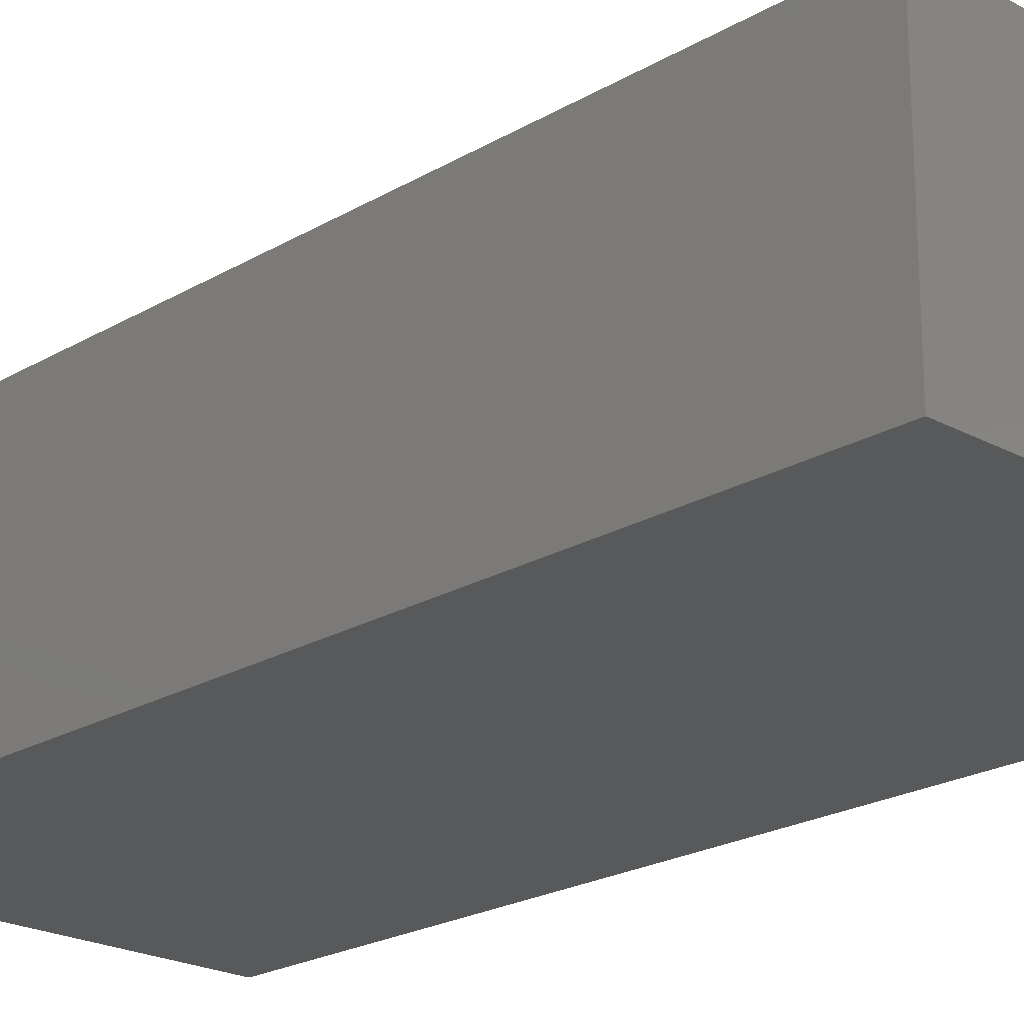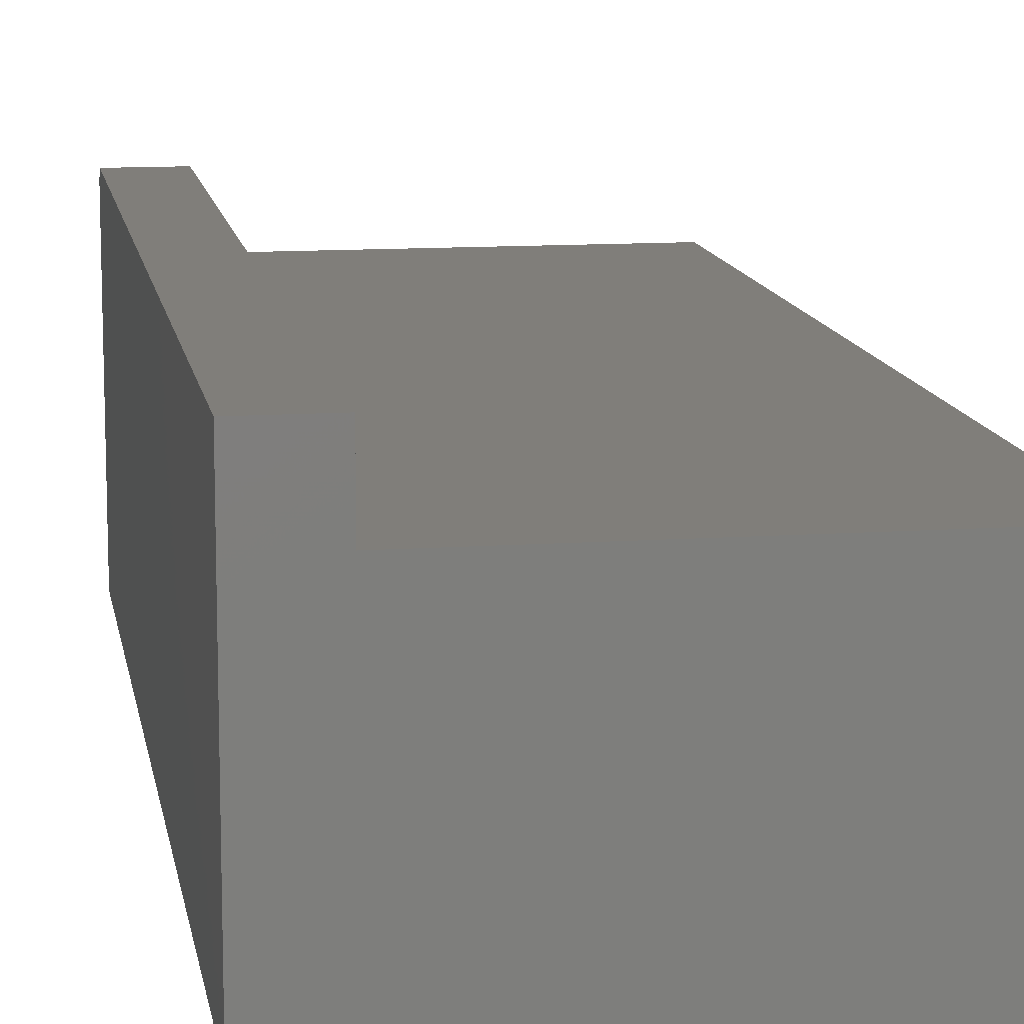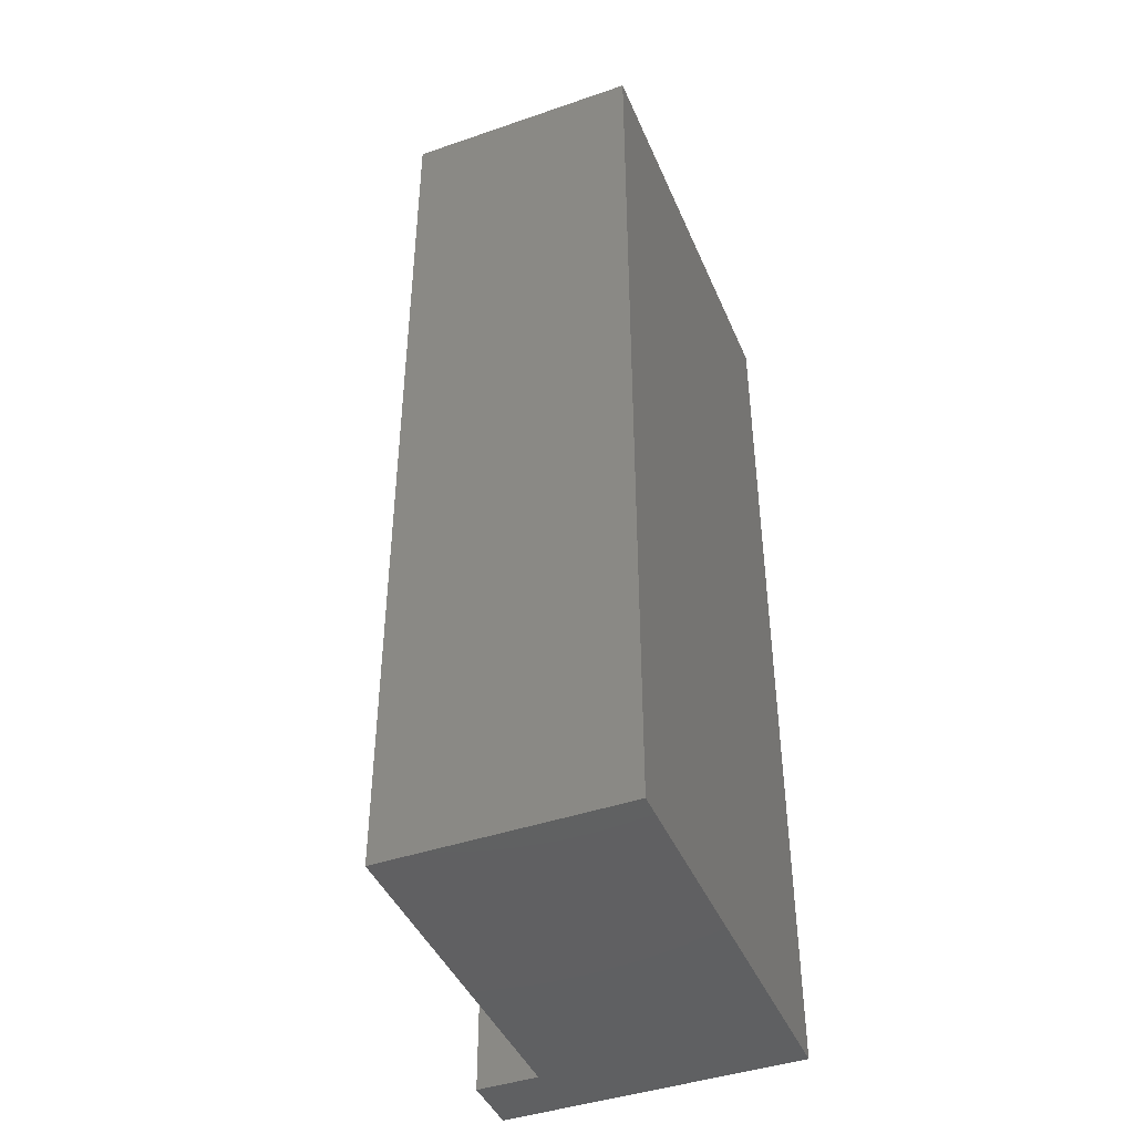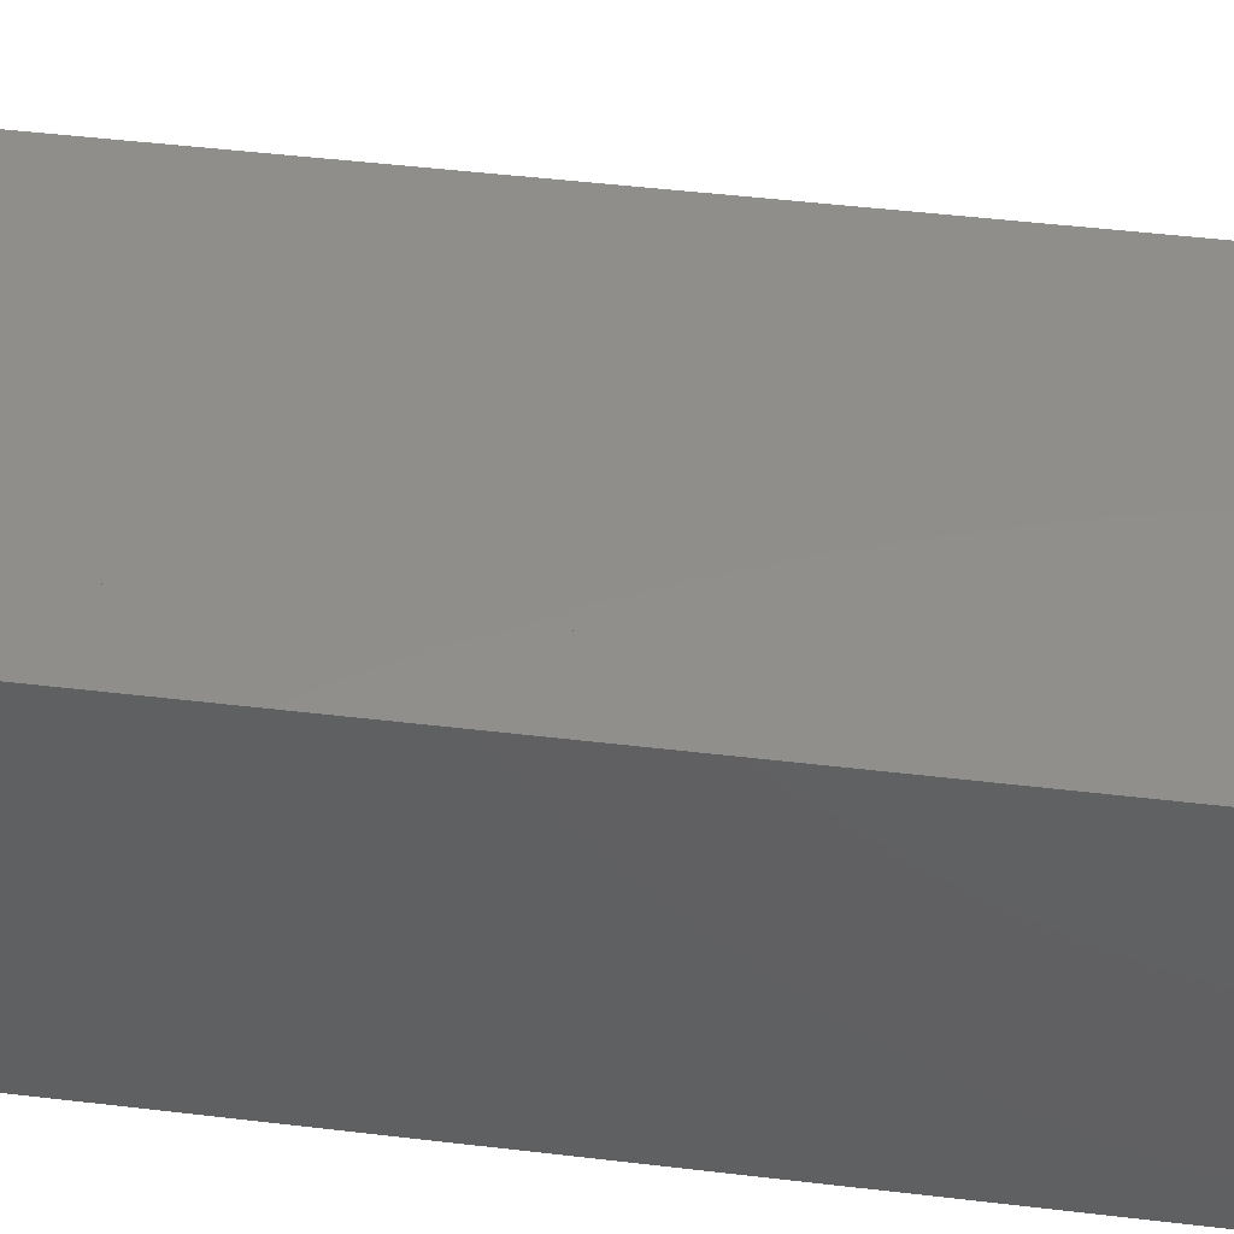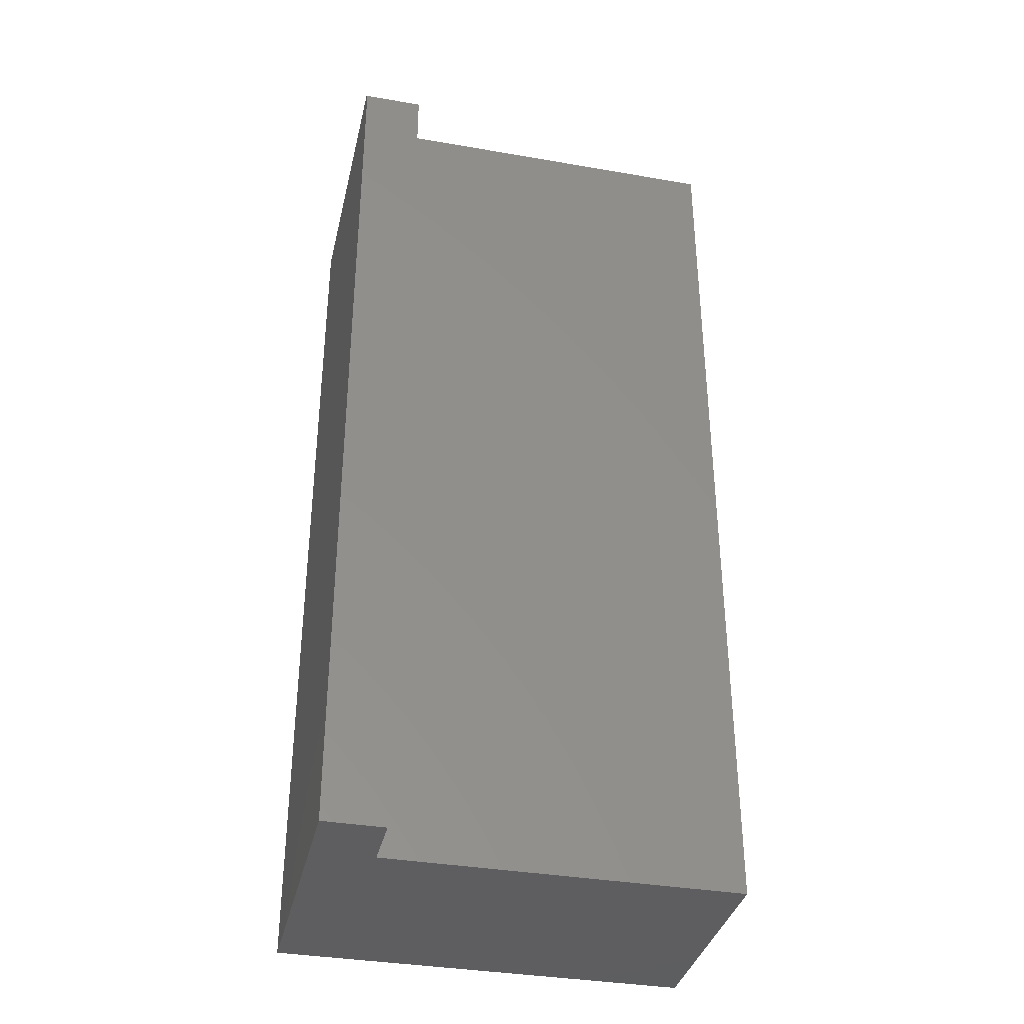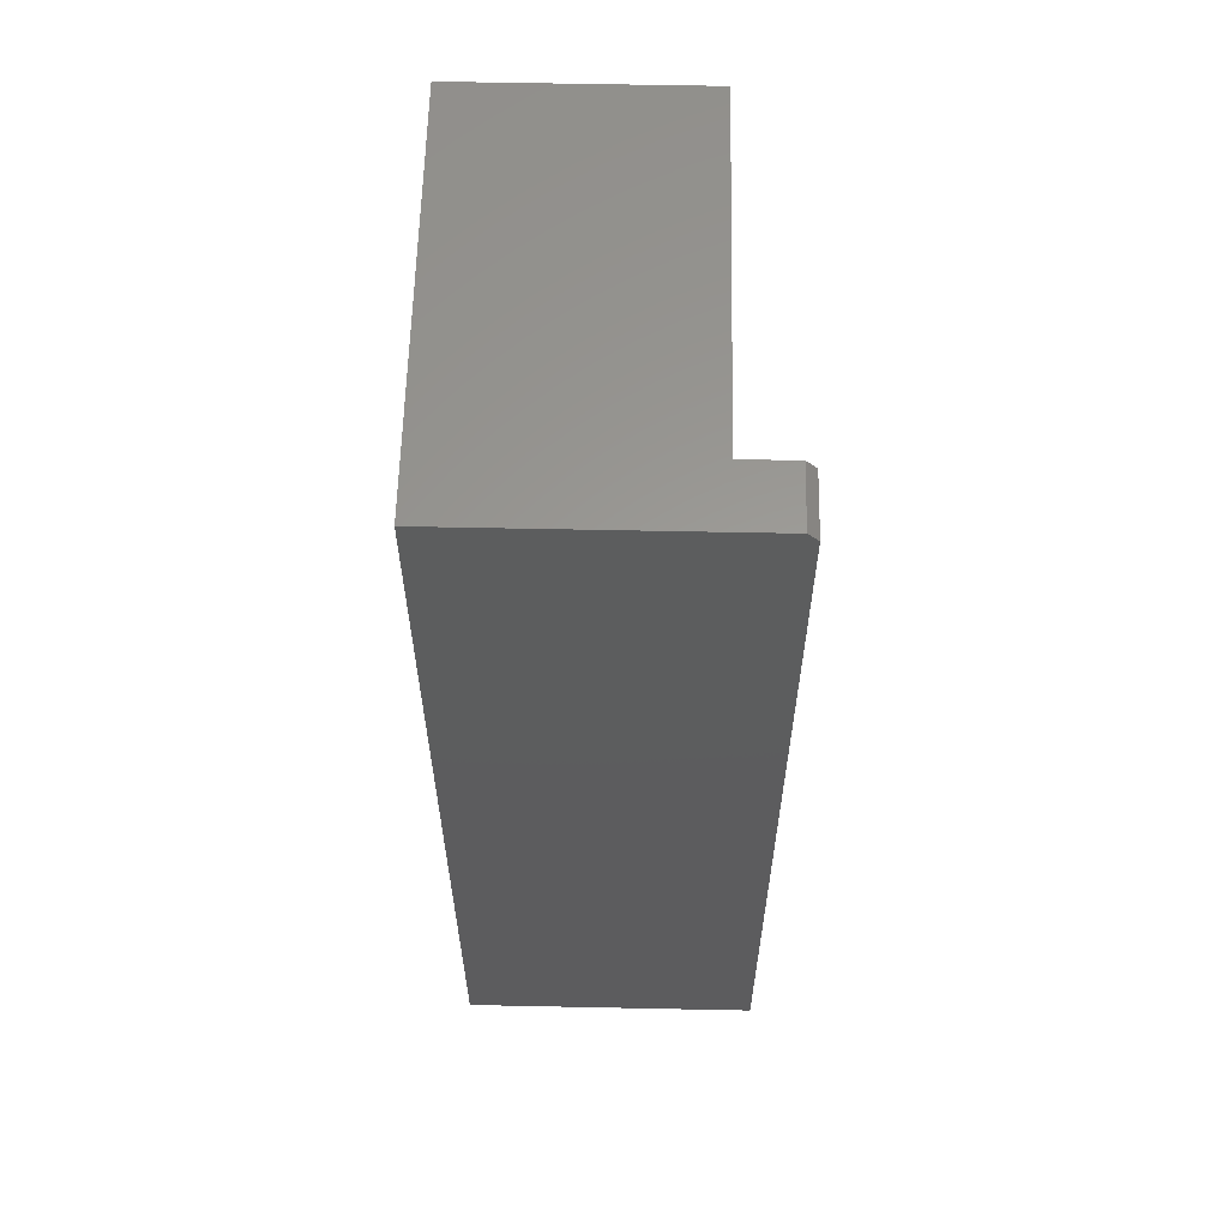
<metadata>
{"format":"stl","ext":"stl","renderer":"f3d","projection":"perspective","resolution":1024,"background":"white","views":[{"elev":-21.7,"azim":-43.9,"up":"+Y"},{"elev":12.0,"azim":170.7,"up":"+Y"},{"elev":-43.3,"azim":-67.9,"up":"+Z"},{"elev":47.3,"azim":97.7,"up":"+Y"},{"elev":-36.1,"azim":167.2,"up":"+Z"},{"elev":59.9,"azim":91.2,"up":"+Z"}]}
</metadata>
<code>
# stl→obj: 14 verts, 24 faces
v 0.1157 0.06933 0.75
v -0.1641 0.06933 0.75
v -0.1641 -0.1172 0.75
v 0.1641 -0.1172 0.75
v 0.1641 0.1099 0.75
v 0.1157 0.1099 0.75
v 0.1157 0.1177 0
v 0.1157 0.06933 0
v 0.1157 0.1177 0.7422
v 0.1641 0.1177 0
v 0.1641 0.1177 0.7422
v 0.1641 -0.1172 0
v -0.1641 -0.1172 0
v -0.1641 0.06933 0
f 1 2 3
f 1 3 4
f 1 4 5
f 1 5 6
f 7 8 9
f 9 8 1
f 9 1 6
f 10 7 11
f 11 7 9
f 12 10 4
f 4 10 11
f 4 11 5
f 5 11 6
f 6 11 9
f 8 7 10
f 10 12 8
f 8 12 13
f 8 13 14
f 14 13 2
f 2 13 3
f 8 14 1
f 1 14 2
f 13 12 3
f 3 12 4

</code>
